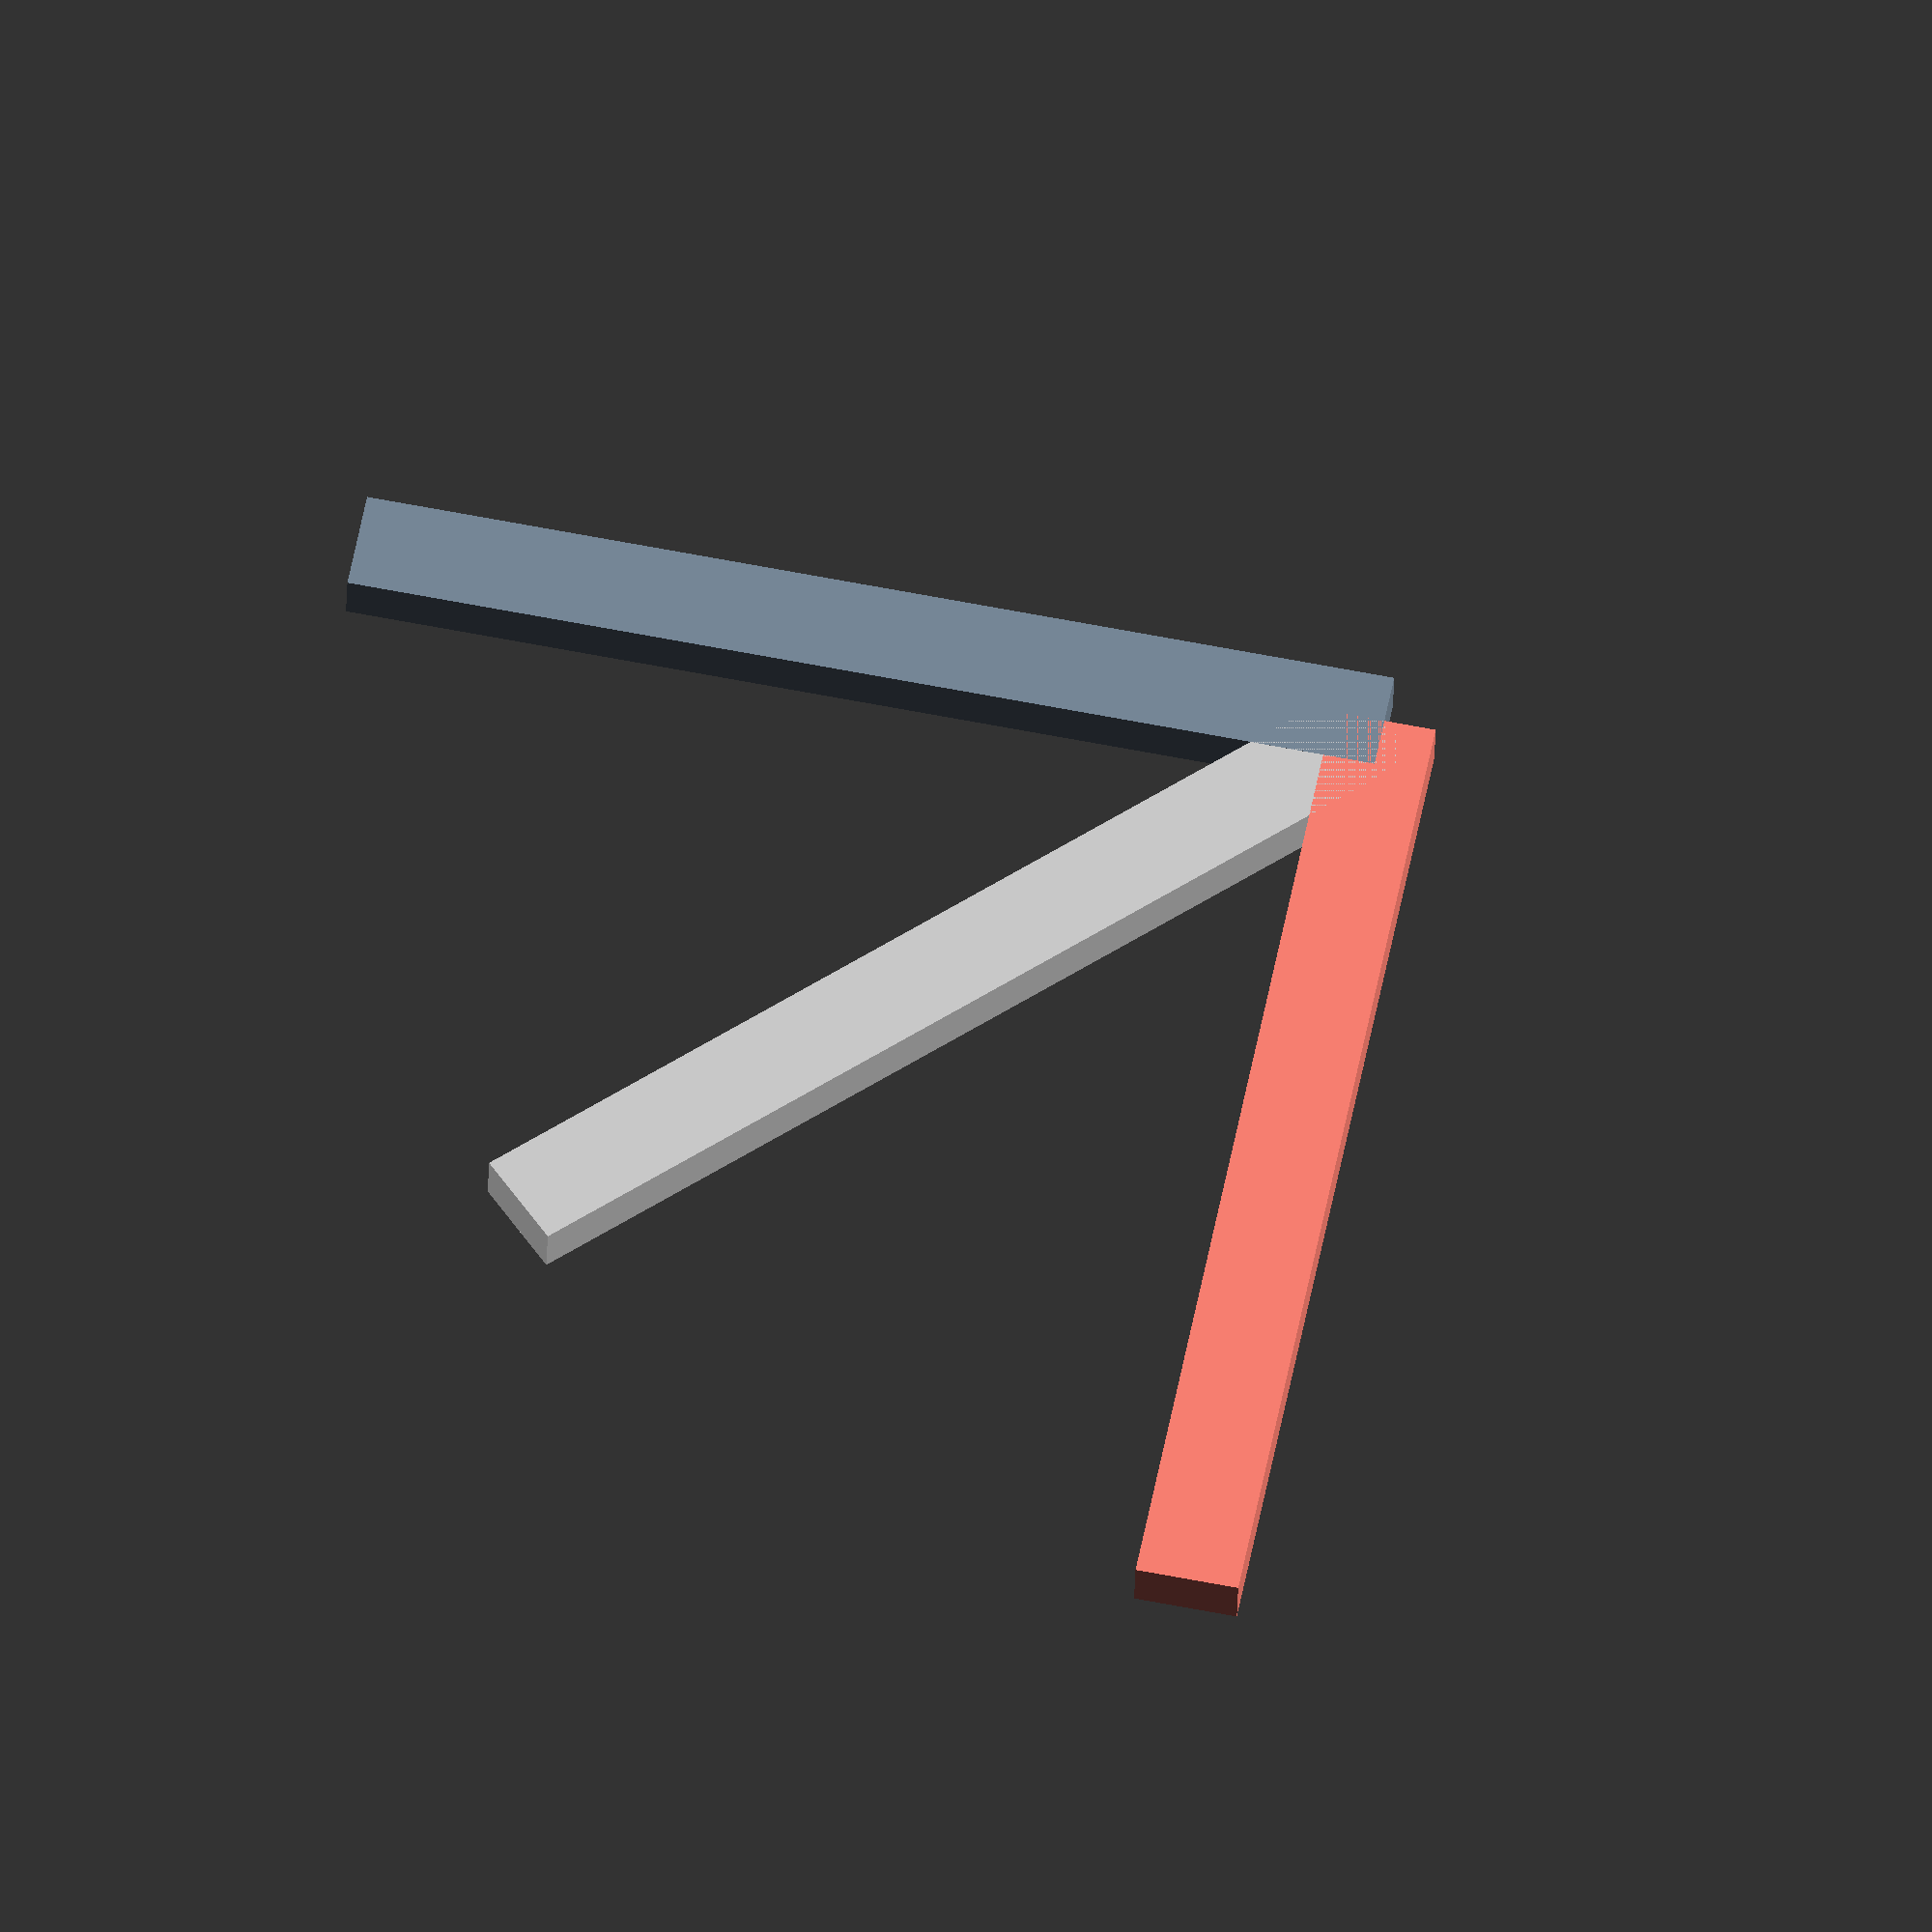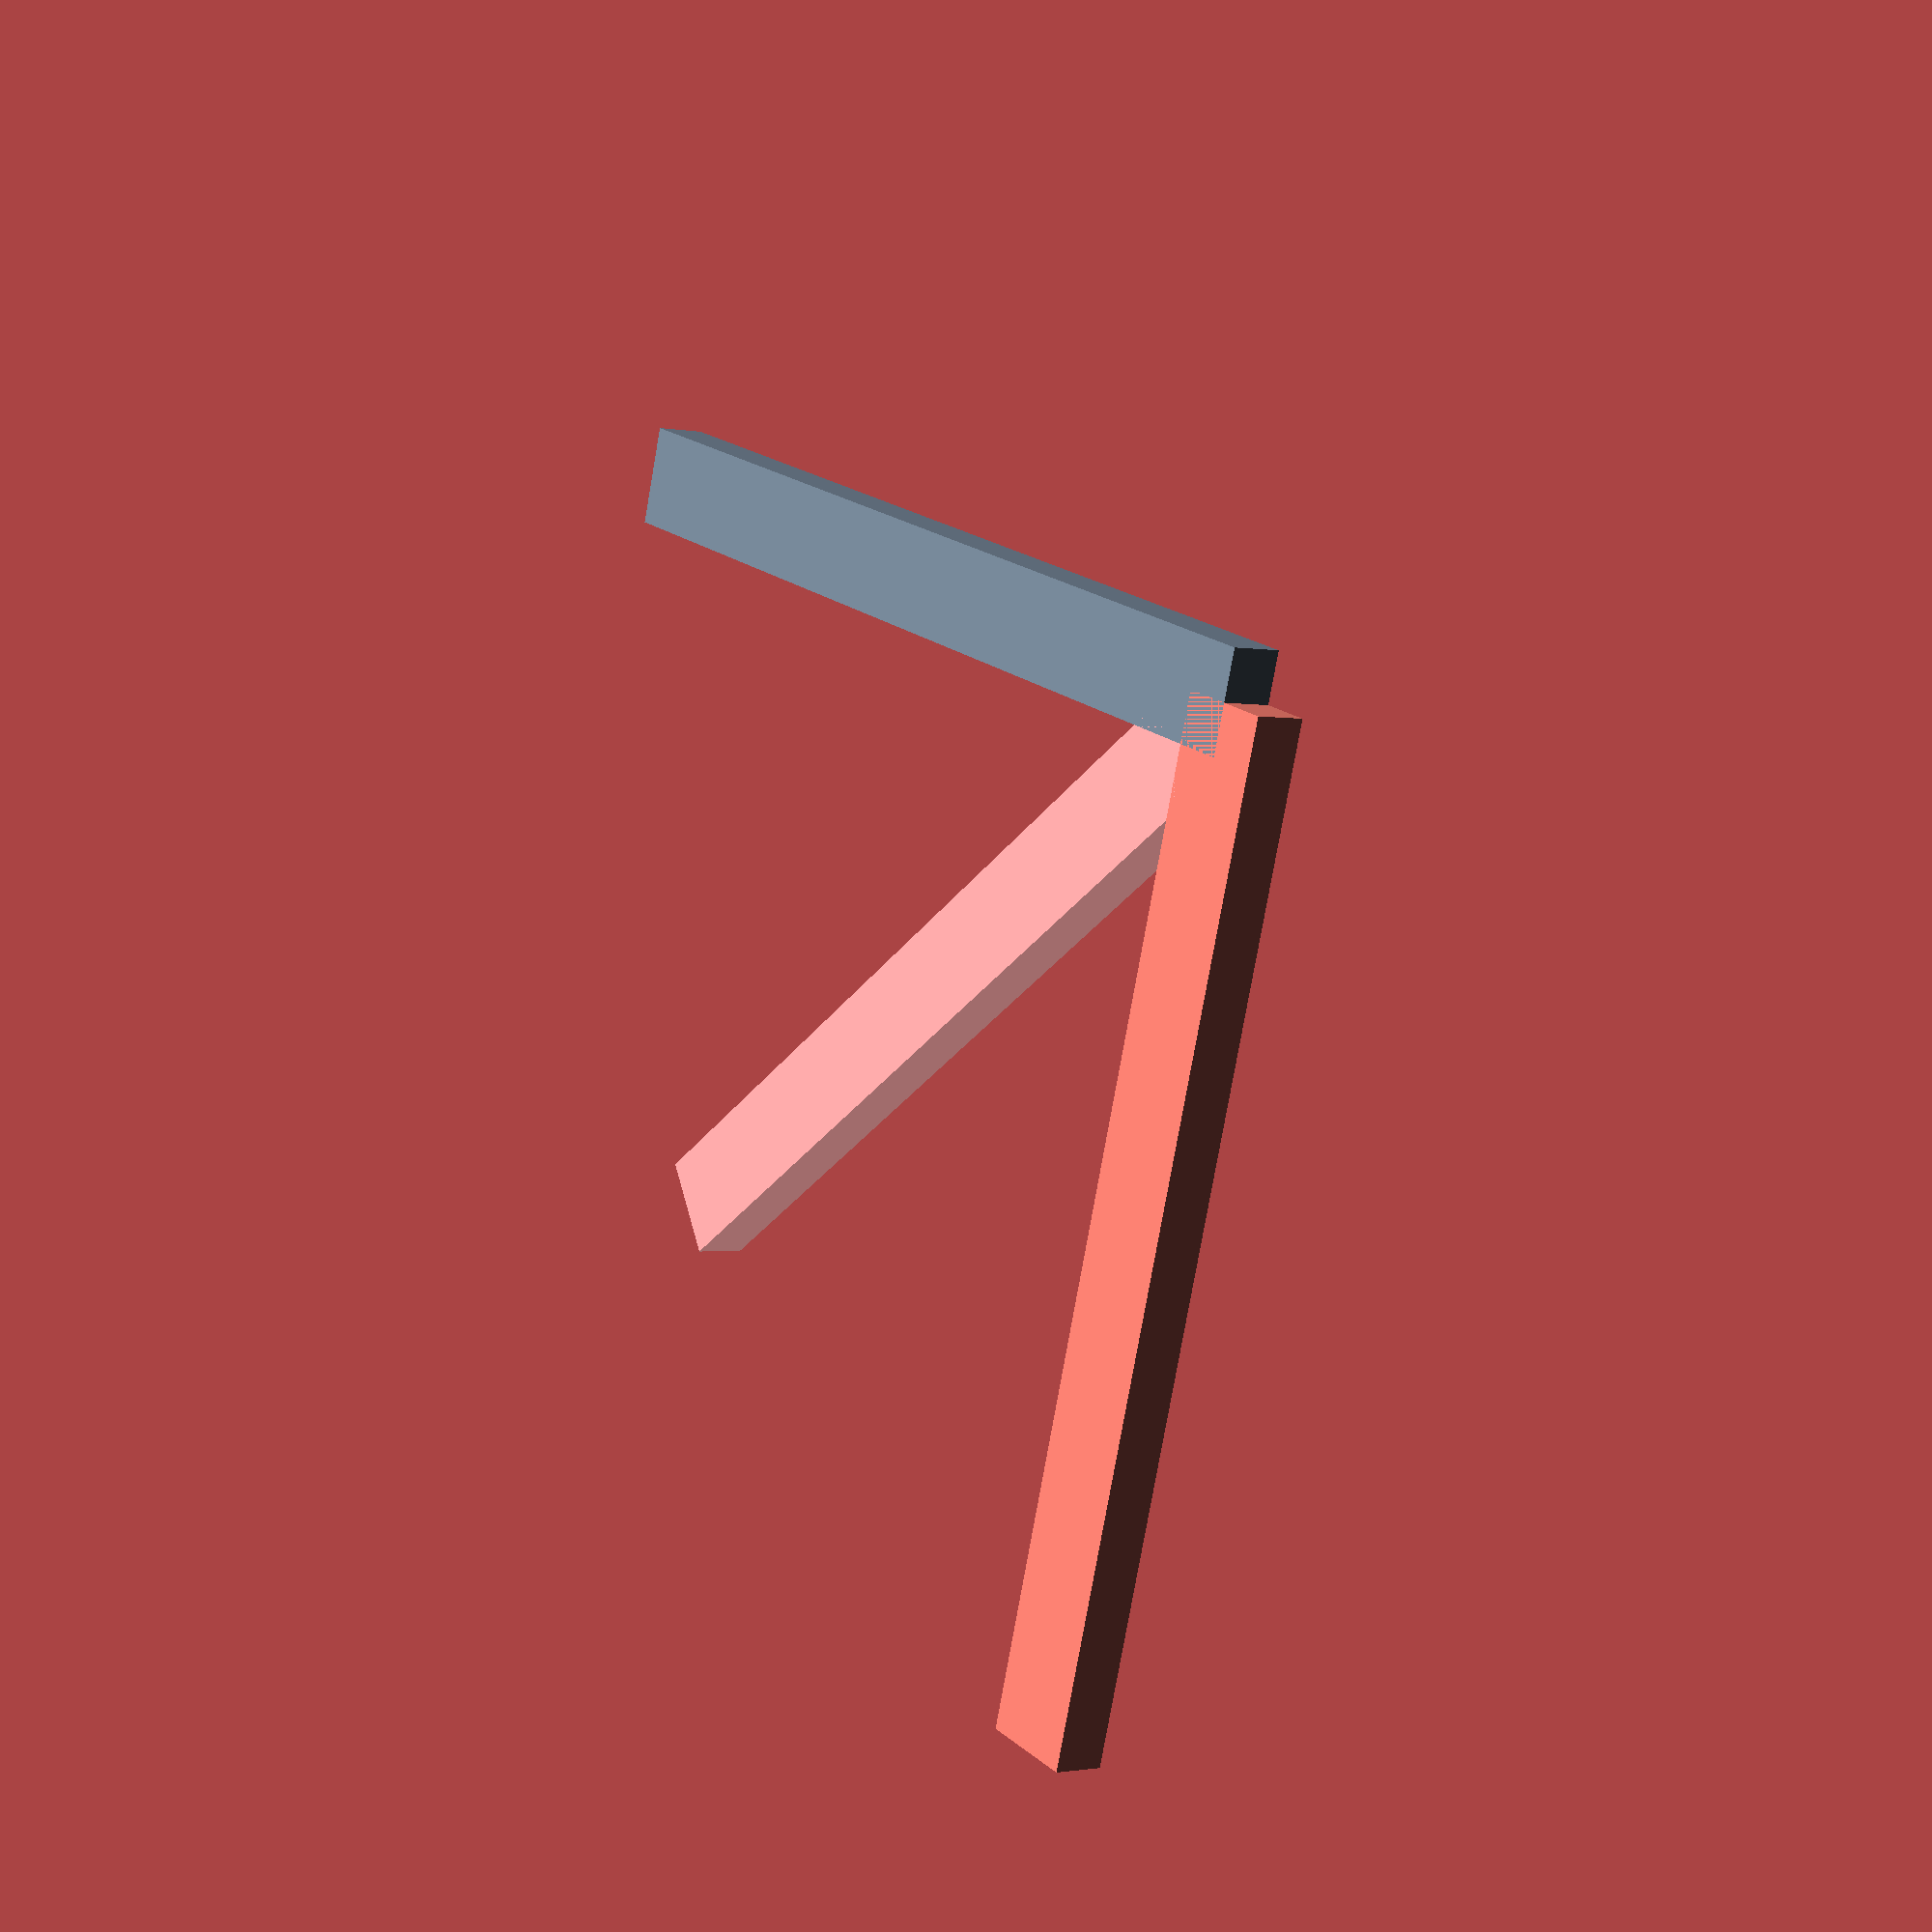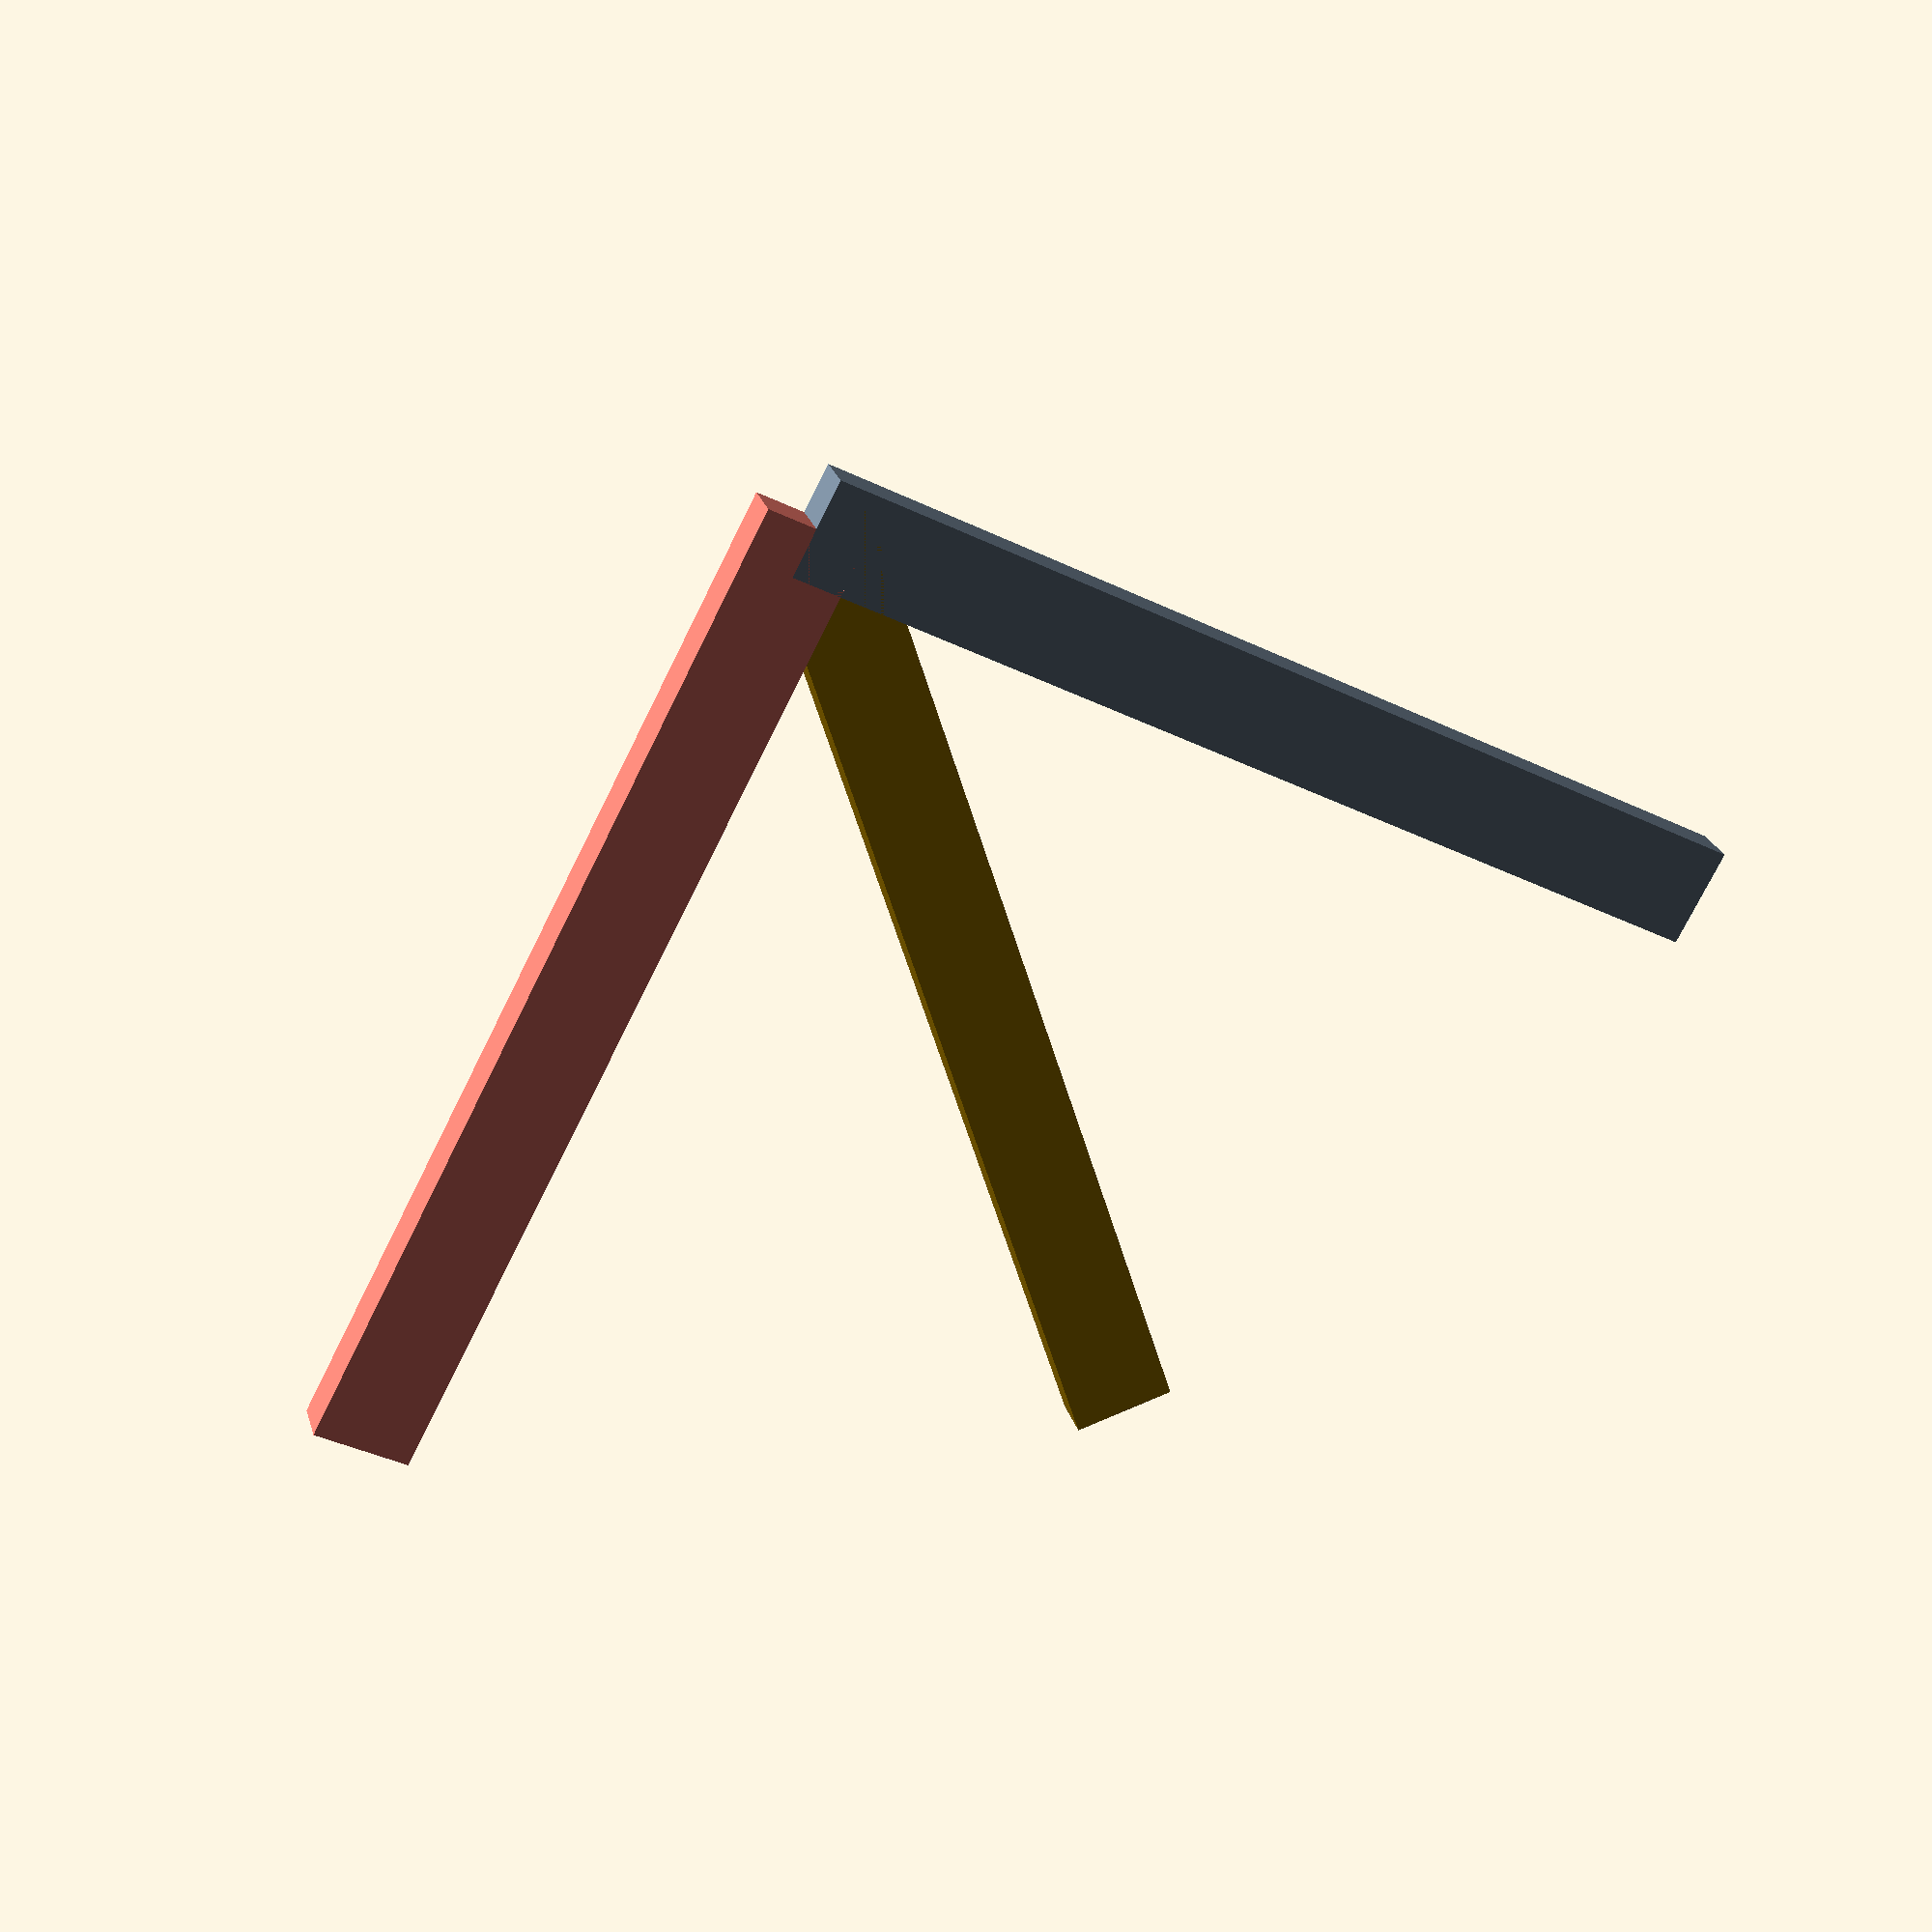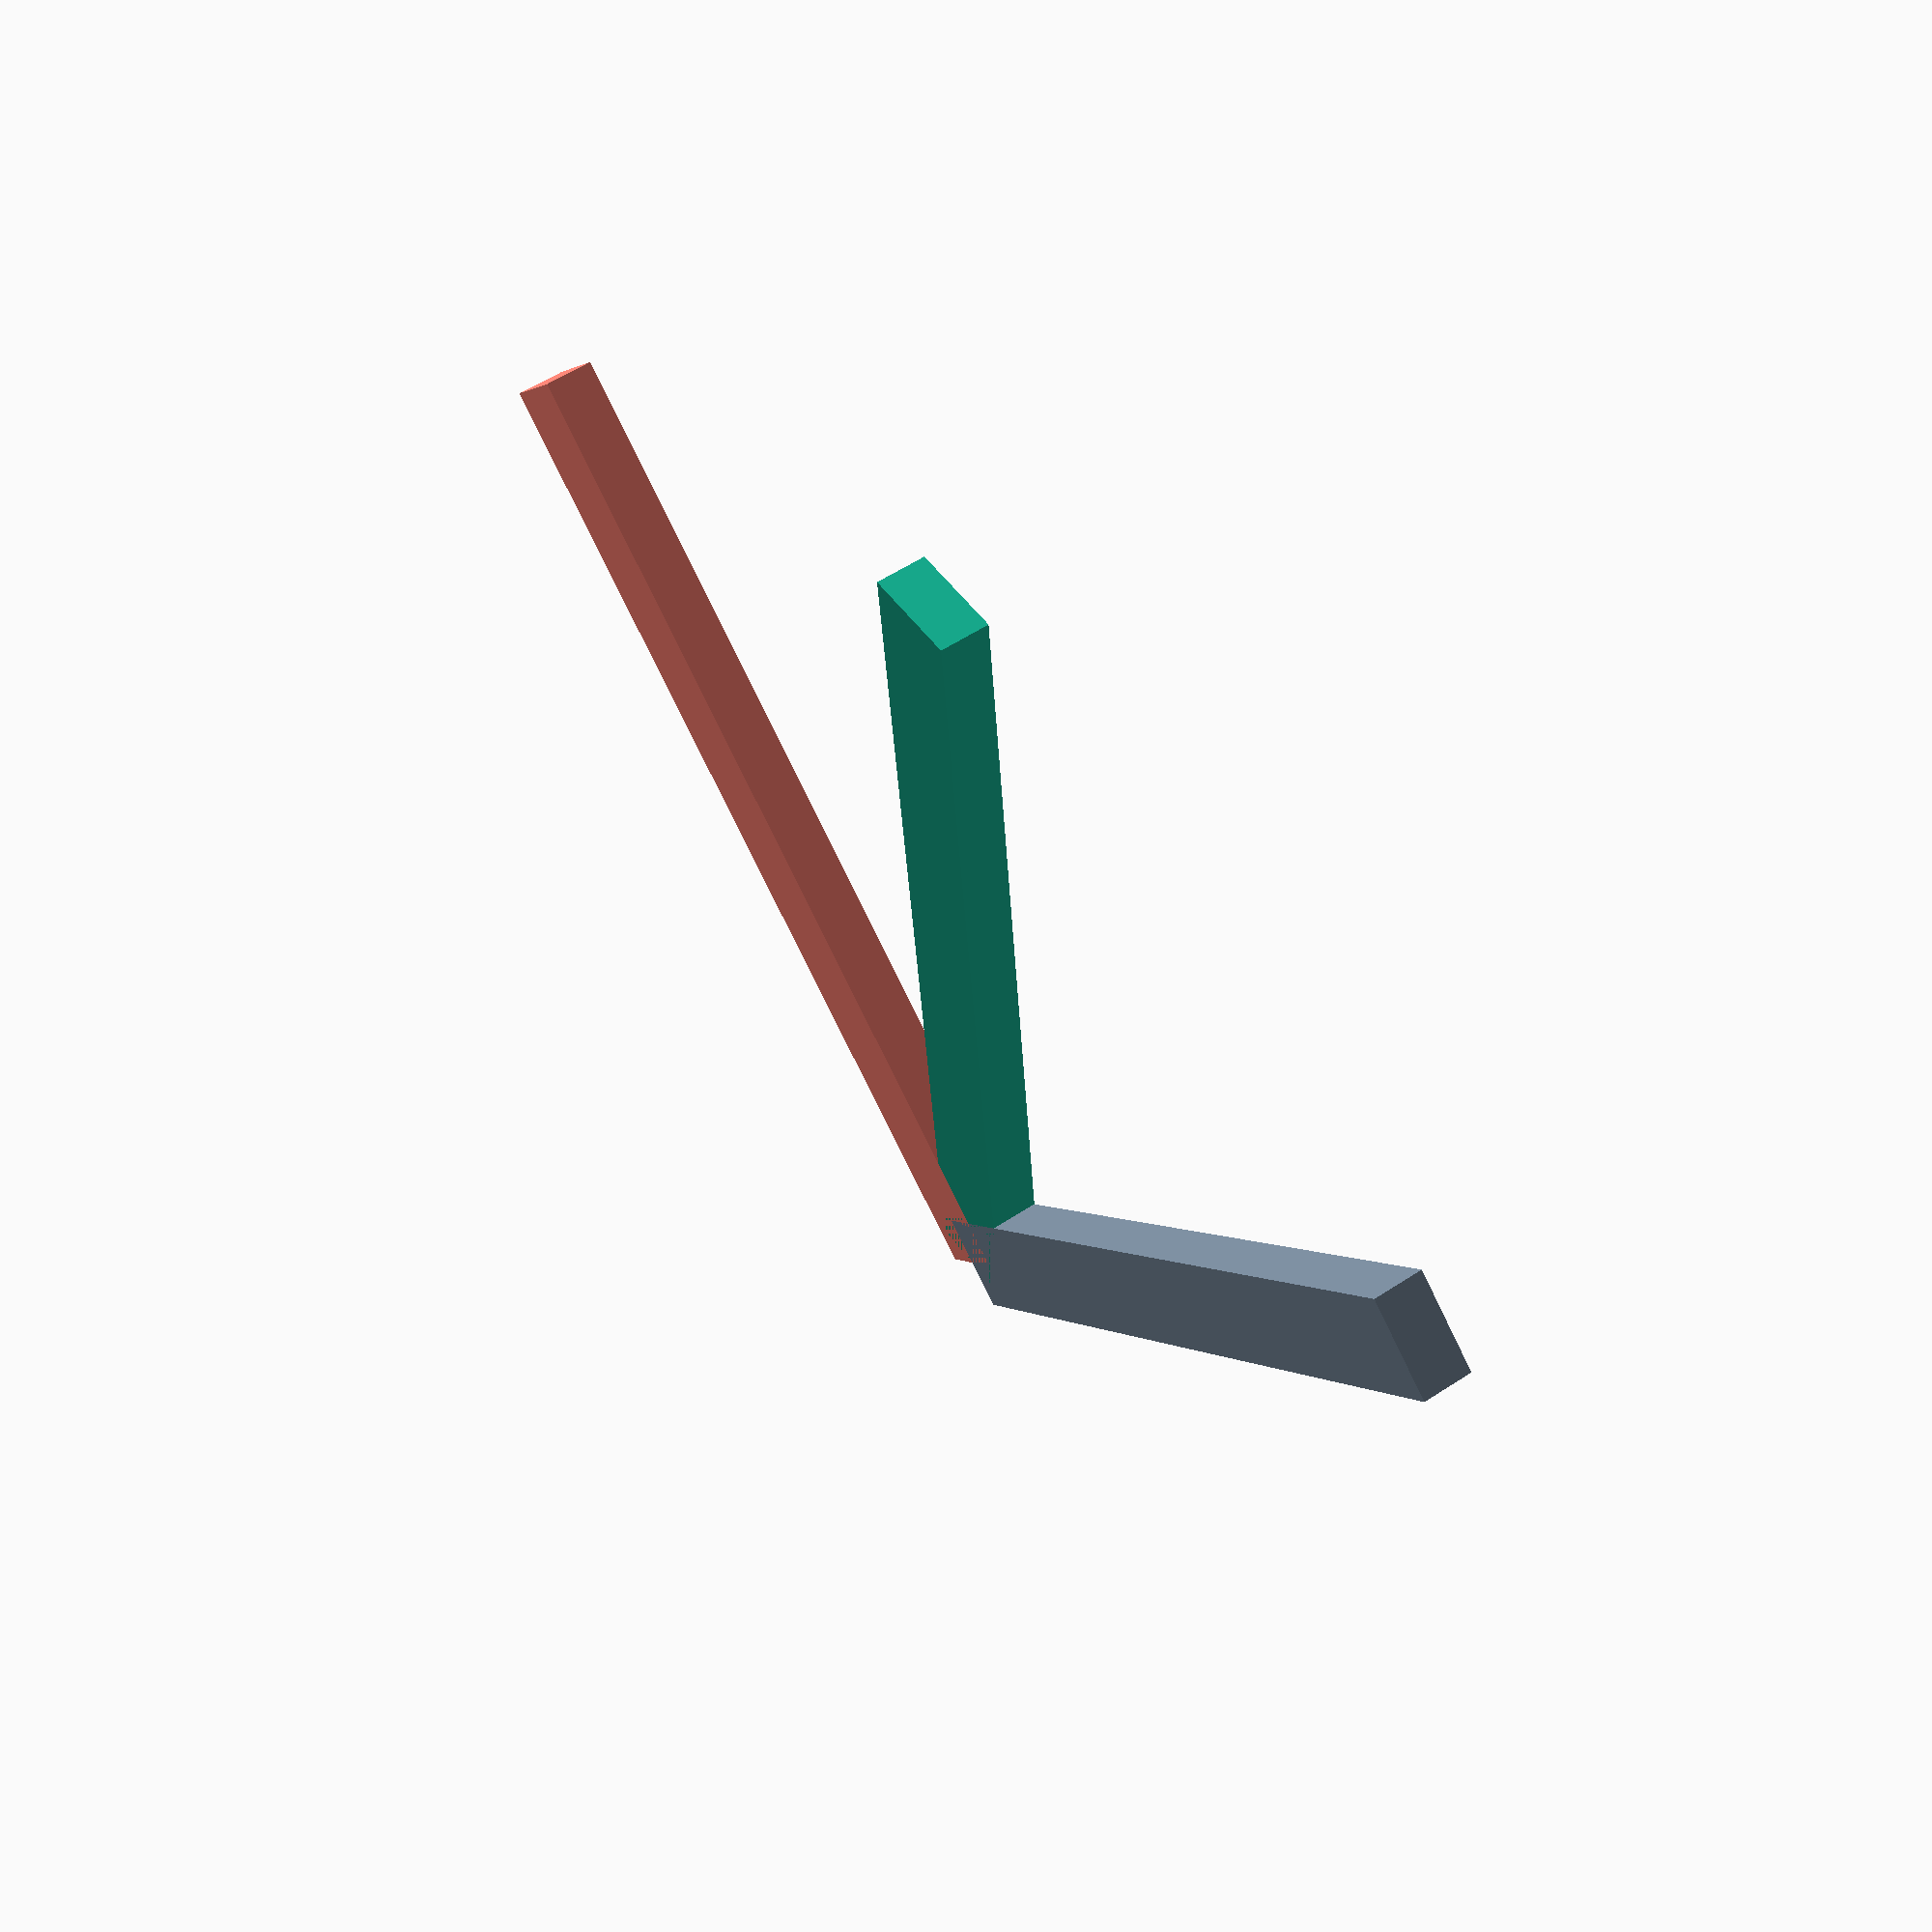
<openscad>
length = 10;
width_y = 0.5;
width_z = 1;
module shape() {
    translate([length/2, 0, 0])
    cube([length, width_y, width_z], center=true);
}

shape();
color("Salmon") rotate(a=45, v=[0, 1, 0]) shape();
color("LightSlateGray") rotate(a=45, v=[0, -1, 0]) shape();

</openscad>
<views>
elev=302.0 azim=358.1 roll=145.9 proj=o view=solid
elev=294.4 azim=57.7 roll=164.3 proj=p view=wireframe
elev=284.6 azim=139.3 roll=247.2 proj=p view=solid
elev=309.9 azim=266.1 roll=325.8 proj=p view=wireframe
</views>
